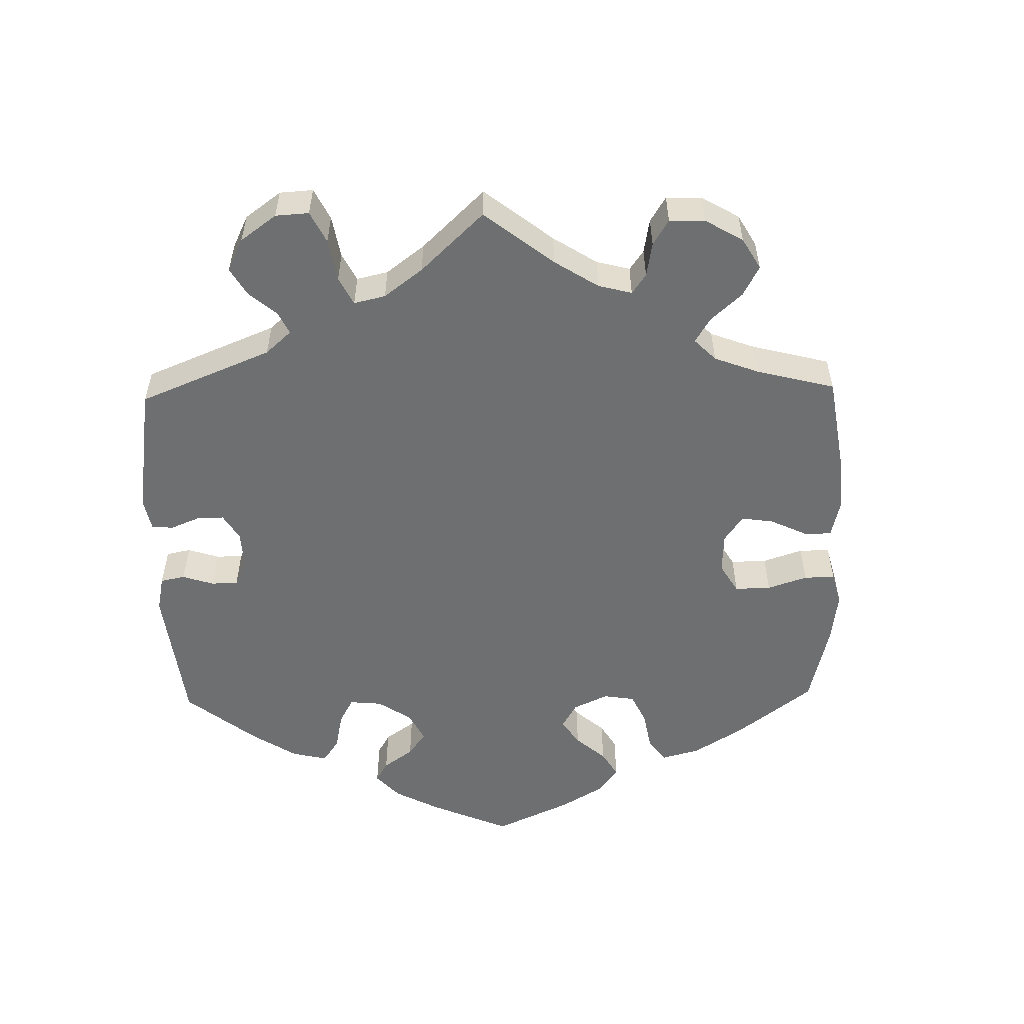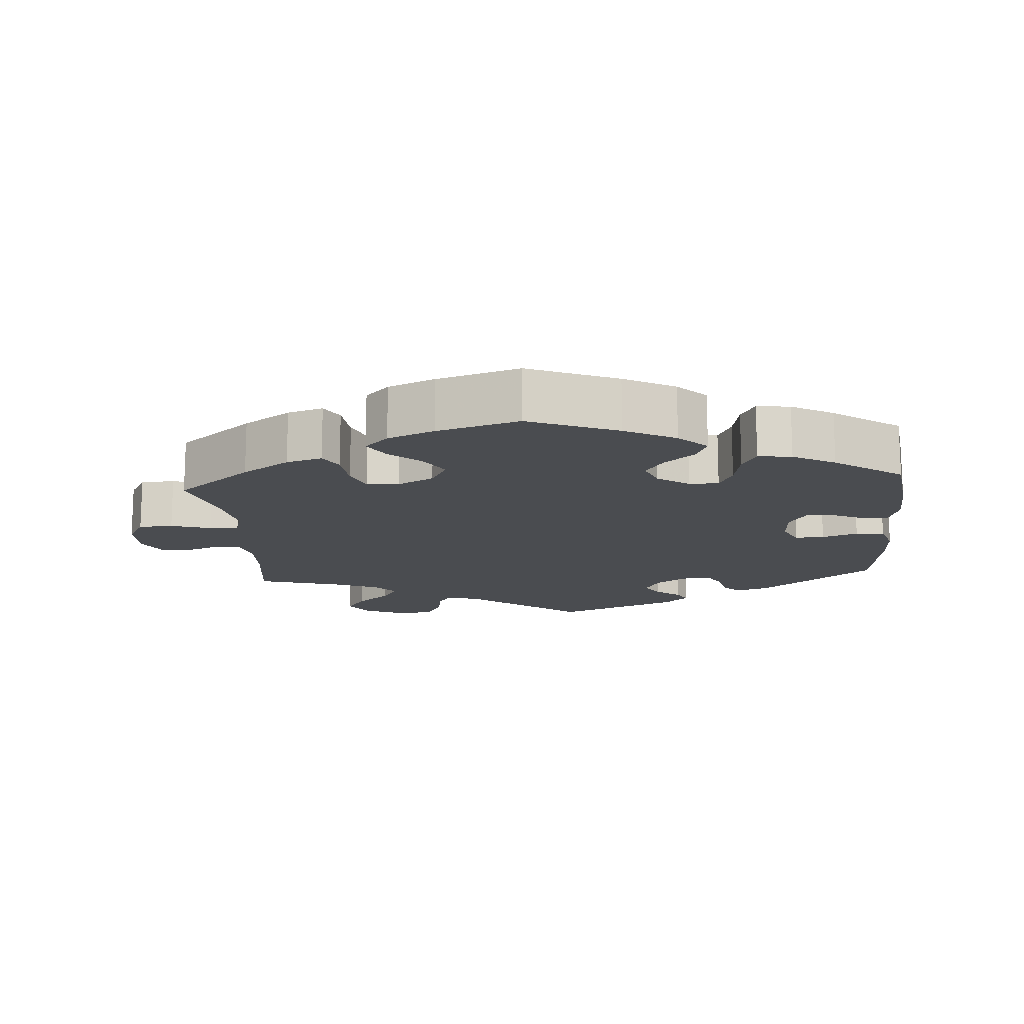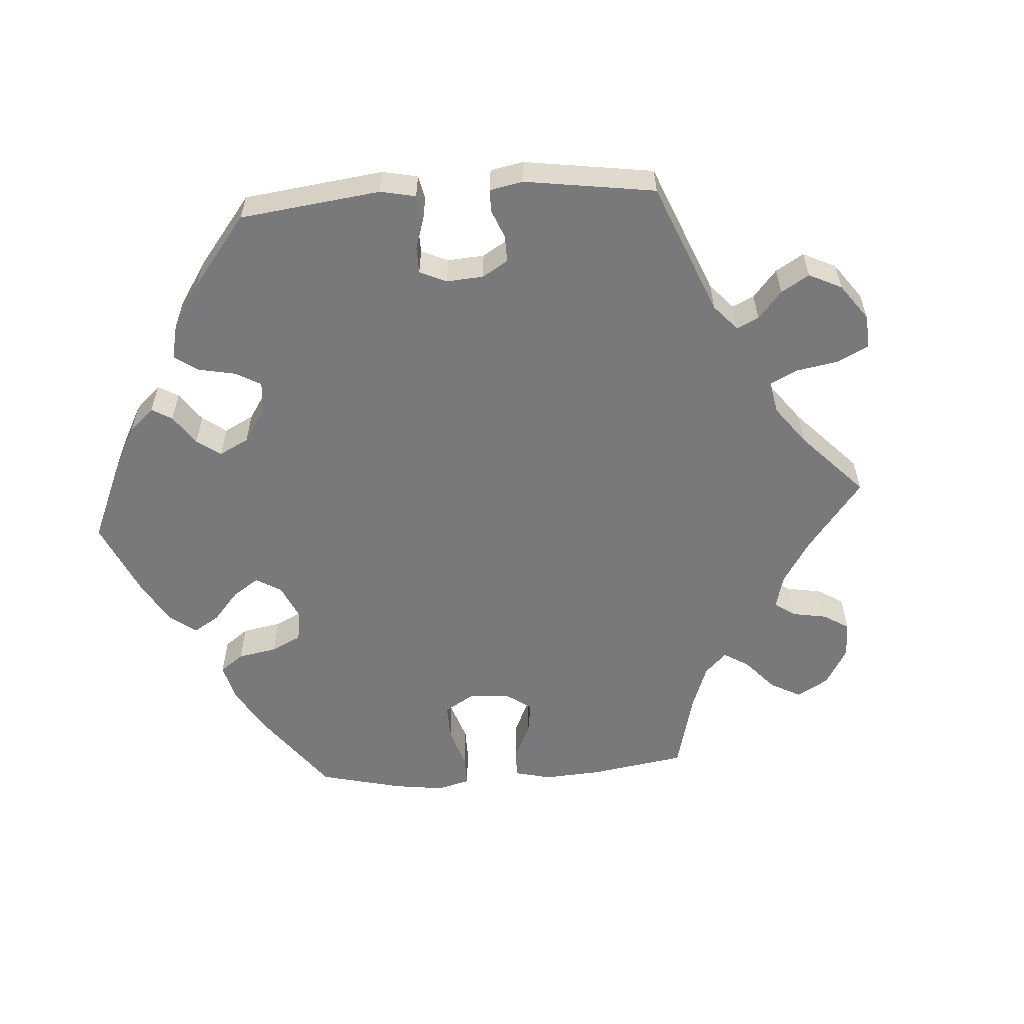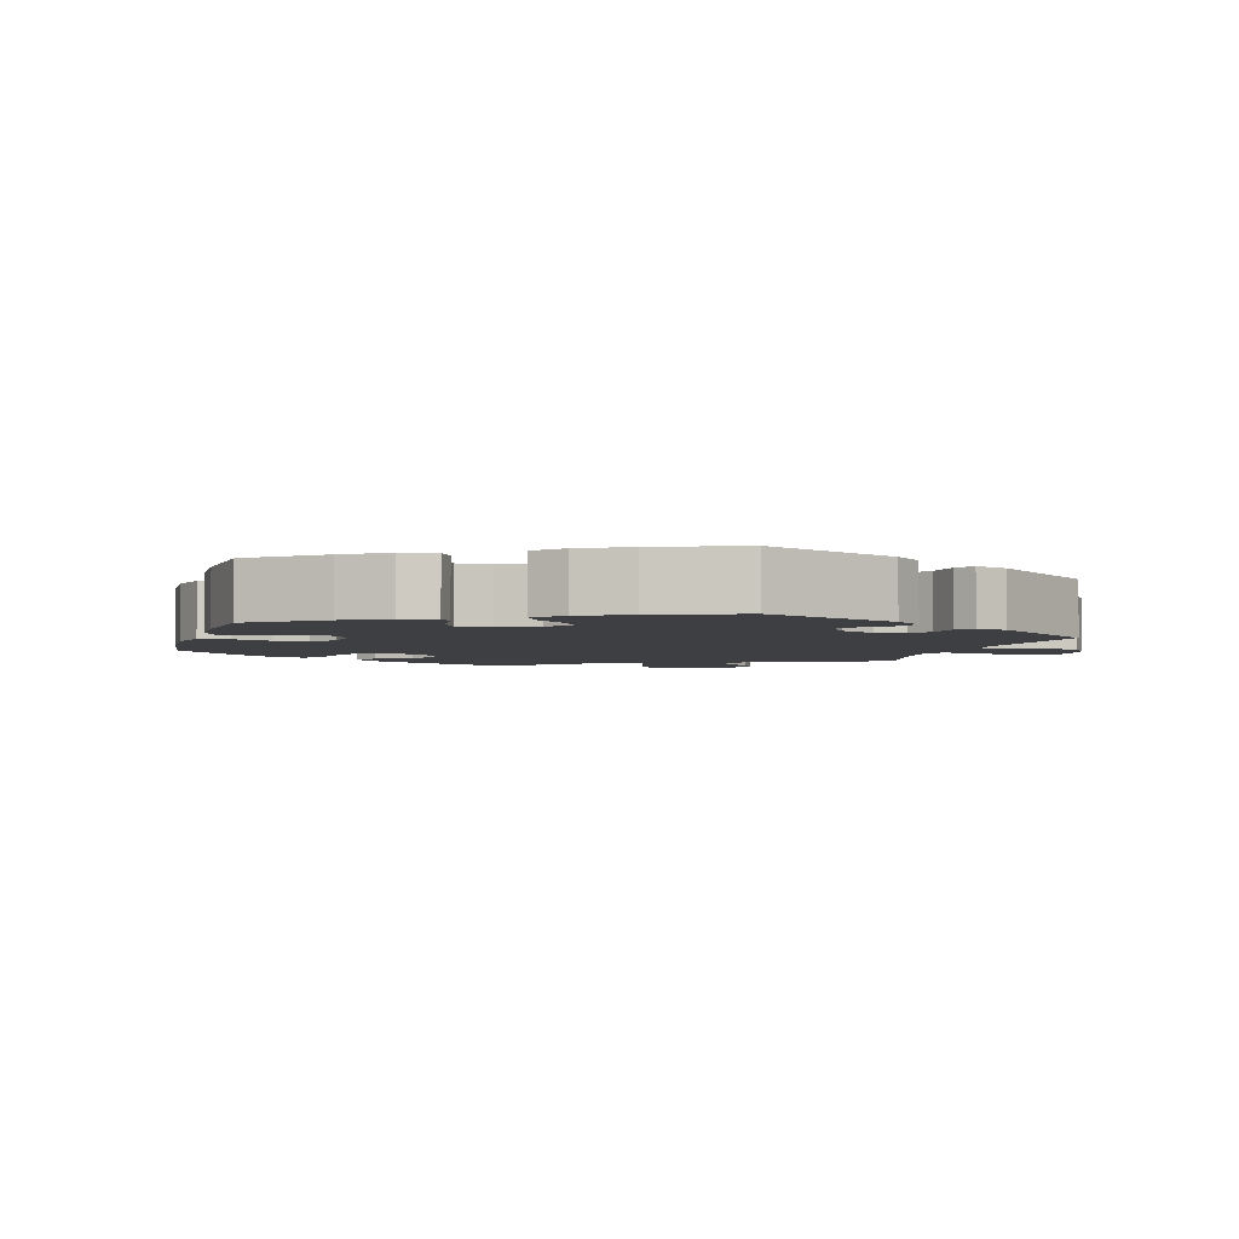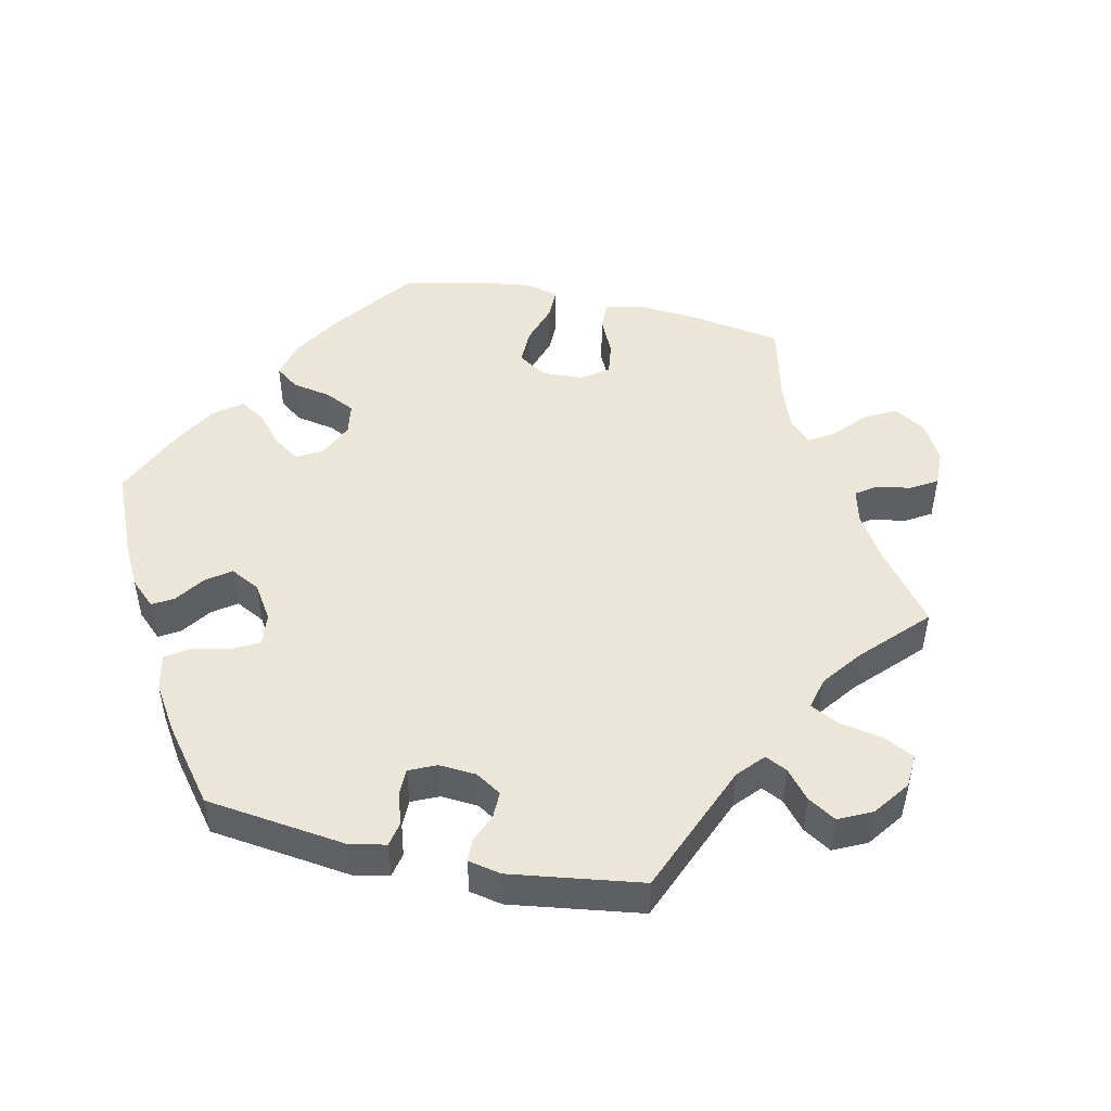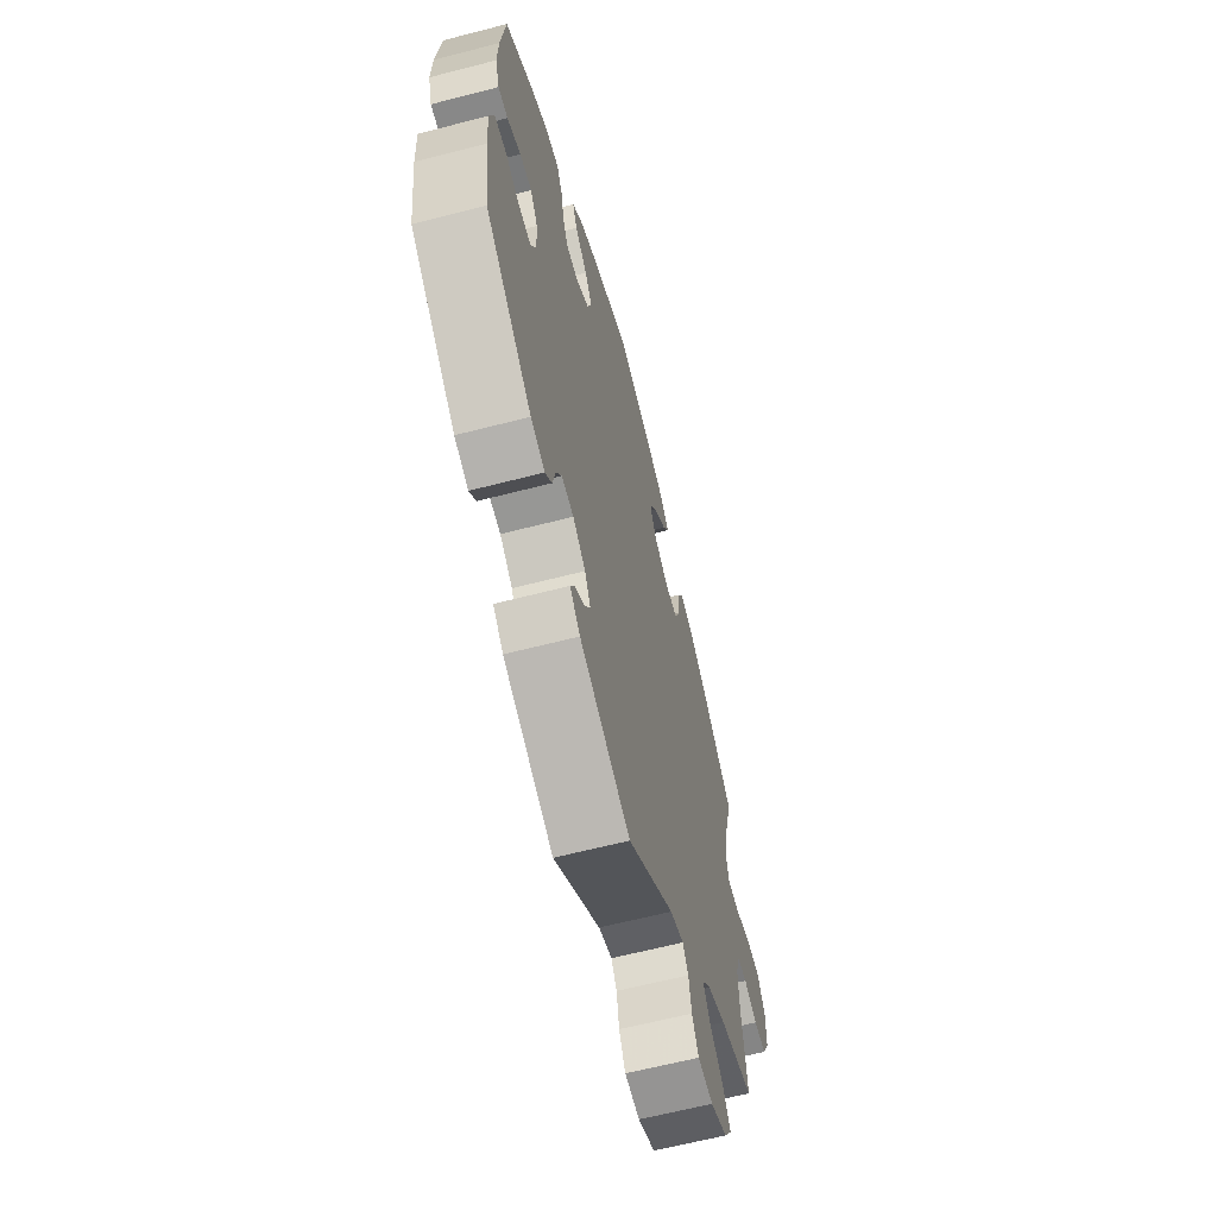
<metadata>
{"format":"obj","ext":"obj","renderer":"f3d","projection":"perspective","resolution":1024,"background":"white","views":[{"elev":-54.6,"azim":-118.8,"up":"+Y"},{"elev":-14.8,"azim":4.6,"up":"+Y"},{"elev":-57.9,"azim":154.0,"up":"+Y"},{"elev":-3.8,"azim":104.0,"up":"+Y"},{"elev":48.8,"azim":162.4,"up":"+Y"},{"elev":-62.9,"azim":104.7,"up":"+Z"}]}
</metadata>
<code>
v 0.515 0.07 0.17
v 0.518 0.07 0.1
v 0.504 0.07 0.054
v 0.471 0.07 0.054
v 0.425 0.07 0.075
v 0.384 0.07 0.079
v 0.359 0.07 0.04
v 0.356 0.07 -0.016
v 0.375 0.07 -0.057
v 0.416 0.07 -0.056
v 0.466 0.07 -0.039
v 0.506 0.07 -0.042
v 0.521 0.07 -0.09
v 0.518 0.07 -0.164
v 0.501 0.07 -0.288
v 0.343 0.07 -0.408
v 0.295 0.07 -0.424
v 0.272 0.07 -0.398
v 0.262 0.07 -0.353
v 0.243 0.07 -0.321
v 0.202 0.07 -0.325
v 0.159 0.07 -0.354
v 0.139 0.07 -0.391
v 0.158 0.07 -0.423
v 0.193 0.07 -0.45
v 0.207 0.07 -0.477
v 0.172 0.07 -0.508
v 0 0.07 -0.577
v -0.158 0.07 -0.455
v -0.204 0.07 -0.44
v -0.223 0.07 -0.468
v -0.232 0.07 -0.518
v -0.254 0.07 -0.558
v -0.305 0.07 -0.562
v -0.362 0.07 -0.537
v -0.388 0.07 -0.498
v -0.361 0.07 -0.457
v -0.315 0.07 -0.418
v -0.291 0.07 -0.381
v -0.322 0.07 -0.348
v -0.384 0.07 -0.322
v -0.501 0.07 -0.288
v -0.484 0.07 -0.166
v -0.481 0.07 -0.093
v -0.494 0.07 -0.046
v -0.528 0.07 -0.043
v -0.574 0.07 -0.06
v -0.616 0.07 -0.059
v -0.64 0.07 -0.015
v -0.64 0.07 0.046
v -0.615 0.07 0.09
v -0.567 0.07 0.092
v -0.511 0.07 0.074
v -0.47 0.07 0.073
v -0.459 0.07 0.114
v -0.47 0.07 0.179
v -0.501 0.07 0.289
v -0.396 0.07 0.374
v -0.33 0.07 0.418
v -0.28 0.07 0.433
v -0.261 0.07 0.4
v -0.256 0.07 0.343
v -0.239 0.07 0.301
v -0.194 0.07 0.297
v -0.144 0.07 0.323
v -0.121 0.07 0.365
v -0.147 0.07 0.408
v -0.191 0.07 0.447
v -0.213 0.07 0.484
v -0.18 0.07 0.517
v -0.115 0.07 0.544
v 0 0.07 0.578
v 0.124 0.07 0.526
v 0.195 0.07 0.488
v 0.234 0.07 0.449
v 0.218 0.07 0.412
v 0.176 0.07 0.376
v 0.15 0.07 0.338
v 0.166 0.07 0.297
v 0.21 0.07 0.266
v 0.251 0.07 0.266
v 0.27 0.07 0.305
v 0.28 0.07 0.359
v 0.3 0.07 0.396
v 0.347 0.07 0.39
v 0.406 0.07 0.357
v 0.5 0.07 0.29
v 0.515 0 0.17
v 0.518 0 0.1
v 0.504 0 0.054
v 0.471 0 0.054
v 0.425 0 0.075
v 0.384 0 0.079
v 0.359 0 0.04
v 0.356 0 -0.016
v 0.375 0 -0.057
v 0.416 0 -0.056
v 0.466 0 -0.039
v 0.506 0 -0.042
v 0.521 0 -0.09
v 0.518 0 -0.164
v 0.501 0 -0.288
v 0.343 0 -0.408
v 0.295 0 -0.424
v 0.272 0 -0.398
v 0.262 0 -0.353
v 0.243 0 -0.321
v 0.202 0 -0.325
v 0.159 0 -0.354
v 0.139 0 -0.391
v 0.158 0 -0.423
v 0.193 0 -0.45
v 0.207 0 -0.477
v 0.172 0 -0.508
v 0 0 -0.577
v -0.158 0 -0.455
v -0.204 0 -0.44
v -0.223 0 -0.468
v -0.232 0 -0.518
v -0.254 0 -0.558
v -0.305 0 -0.562
v -0.362 0 -0.537
v -0.388 0 -0.498
v -0.361 0 -0.457
v -0.315 0 -0.418
v -0.291 0 -0.381
v -0.322 0 -0.348
v -0.384 0 -0.322
v -0.501 0 -0.288
v -0.484 0 -0.166
v -0.481 0 -0.093
v -0.494 0 -0.046
v -0.528 0 -0.043
v -0.574 0 -0.06
v -0.616 0 -0.059
v -0.64 0 -0.015
v -0.64 0 0.046
v -0.615 0 0.09
v -0.567 0 0.092
v -0.511 0 0.074
v -0.47 0 0.073
v -0.459 0 0.114
v -0.47 0 0.179
v -0.501 0 0.289
v -0.396 0 0.374
v -0.33 0 0.418
v -0.28 0 0.433
v -0.261 0 0.4
v -0.256 0 0.343
v -0.239 0 0.301
v -0.194 0 0.297
v -0.144 0 0.323
v -0.121 0 0.365
v -0.147 0 0.408
v -0.191 0 0.447
v -0.213 0 0.484
v -0.18 0 0.517
v -0.115 0 0.544
v 0 0 0.578
v 0.124 0 0.526
v 0.195 0 0.488
v 0.234 0 0.449
v 0.218 0 0.412
v 0.176 0 0.376
v 0.15 0 0.338
v 0.166 0 0.297
v 0.21 0 0.266
v 0.251 0 0.266
v 0.27 0 0.305
v 0.28 0 0.359
v 0.3 0 0.396
v 0.347 0 0.39
v 0.406 0 0.357
v 0.5 0 0.29
f 82 83 84 85
f 81 82 85 86
f 74 75 76 77
f 74 77 78
f 73 74 78
f 72 73 78
f 71 72 78 79
f 67 68 69 70
f 66 67 70 71
f 59 60 61 62
f 59 62 63
f 56 57 58 59
f 55 56 59 63
f 54 55 63 64
f 50 51 52 53
f 50 53 54
f 49 50 54
f 46 47 48 49
f 45 46 49 54
f 44 45 54 64
f 41 42 43
f 40 41 43 44
f 39 40 44 64
f 35 36 37 38
f 35 38 39
f 34 35 39
f 31 32 33 34
f 30 31 34 39
f 29 30 39 64
f 24 25 26 27
f 23 24 27 28
f 22 23 28 29
f 16 17 18 19
f 16 19 20
f 15 16 20
f 14 15 20 21
f 10 11 12 13
f 9 10 13 14
f 2 3 4 5
f 2 5 6
f 1 2 6
f 81 86 87 1
f 66 71 79
f 65 66 79 80
f 64 65 80
f 21 22 29 64
f 9 14 21 64
f 8 9 64 80
f 7 8 80 81
f 81 1 6
f 6 7 81
f 172 171 170 169
f 173 172 169 168
f 164 163 162 161
f 165 164 161
f 165 161 160
f 165 160 159
f 166 165 159 158
f 157 156 155 154
f 158 157 154 153
f 149 148 147 146
f 150 149 146
f 146 145 144 143
f 150 146 143 142
f 151 150 142 141
f 140 139 138 137
f 141 140 137
f 141 137 136
f 136 135 134 133
f 141 136 133 132
f 151 141 132 131
f 130 129 128
f 131 130 128 127
f 151 131 127 126
f 125 124 123 122
f 126 125 122
f 126 122 121
f 121 120 119 118
f 126 121 118 117
f 151 126 117 116
f 114 113 112 111
f 115 114 111 110
f 116 115 110 109
f 106 105 104 103
f 107 106 103
f 107 103 102
f 108 107 102 101
f 100 99 98 97
f 101 100 97 96
f 92 91 90 89
f 93 92 89
f 93 89 88
f 88 174 173 168
f 166 158 153
f 167 166 153 152
f 167 152 151
f 151 116 109 108
f 151 108 101 96
f 167 151 96 95
f 168 167 95 94
f 93 88 168
f 168 94 93
f 1 88 89 2
f 2 89 90 3
f 3 90 91 4
f 4 91 92 5
f 5 92 93 6
f 6 93 94 7
f 7 94 95 8
f 8 95 96 9
f 9 96 97 10
f 10 97 98 11
f 11 98 99 12
f 12 99 100 13
f 13 100 101 14
f 14 101 102 15
f 15 102 103 16
f 16 103 104 17
f 17 104 105 18
f 18 105 106 19
f 19 106 107 20
f 20 107 108 21
f 21 108 109 22
f 22 109 110 23
f 23 110 111 24
f 24 111 112 25
f 25 112 113 26
f 26 113 114 27
f 27 114 115 28
f 28 115 116 29
f 29 116 117 30
f 30 117 118 31
f 31 118 119 32
f 32 119 120 33
f 33 120 121 34
f 34 121 122 35
f 35 122 123 36
f 36 123 124 37
f 37 124 125 38
f 38 125 126 39
f 39 126 127 40
f 40 127 128 41
f 41 128 129 42
f 42 129 130 43
f 43 130 131 44
f 44 131 132 45
f 45 132 133 46
f 46 133 134 47
f 47 134 135 48
f 48 135 136 49
f 49 136 137 50
f 50 137 138 51
f 51 138 139 52
f 52 139 140 53
f 53 140 141 54
f 54 141 142 55
f 55 142 143 56
f 56 143 144 57
f 57 144 145 58
f 58 145 146 59
f 59 146 147 60
f 60 147 148 61
f 61 148 149 62
f 62 149 150 63
f 63 150 151 64
f 64 151 152 65
f 65 152 153 66
f 66 153 154 67
f 67 154 155 68
f 68 155 156 69
f 69 156 157 70
f 70 157 158 71
f 71 158 159 72
f 72 159 160 73
f 73 160 161 74
f 74 161 162 75
f 75 162 163 76
f 76 163 164 77
f 77 164 165 78
f 78 165 166 79
f 79 166 167 80
f 80 167 168 81
f 81 168 169 82
f 82 169 170 83
f 83 170 171 84
f 84 171 172 85
f 85 172 173 86
f 86 173 174 87
f 87 174 88 1

</code>
